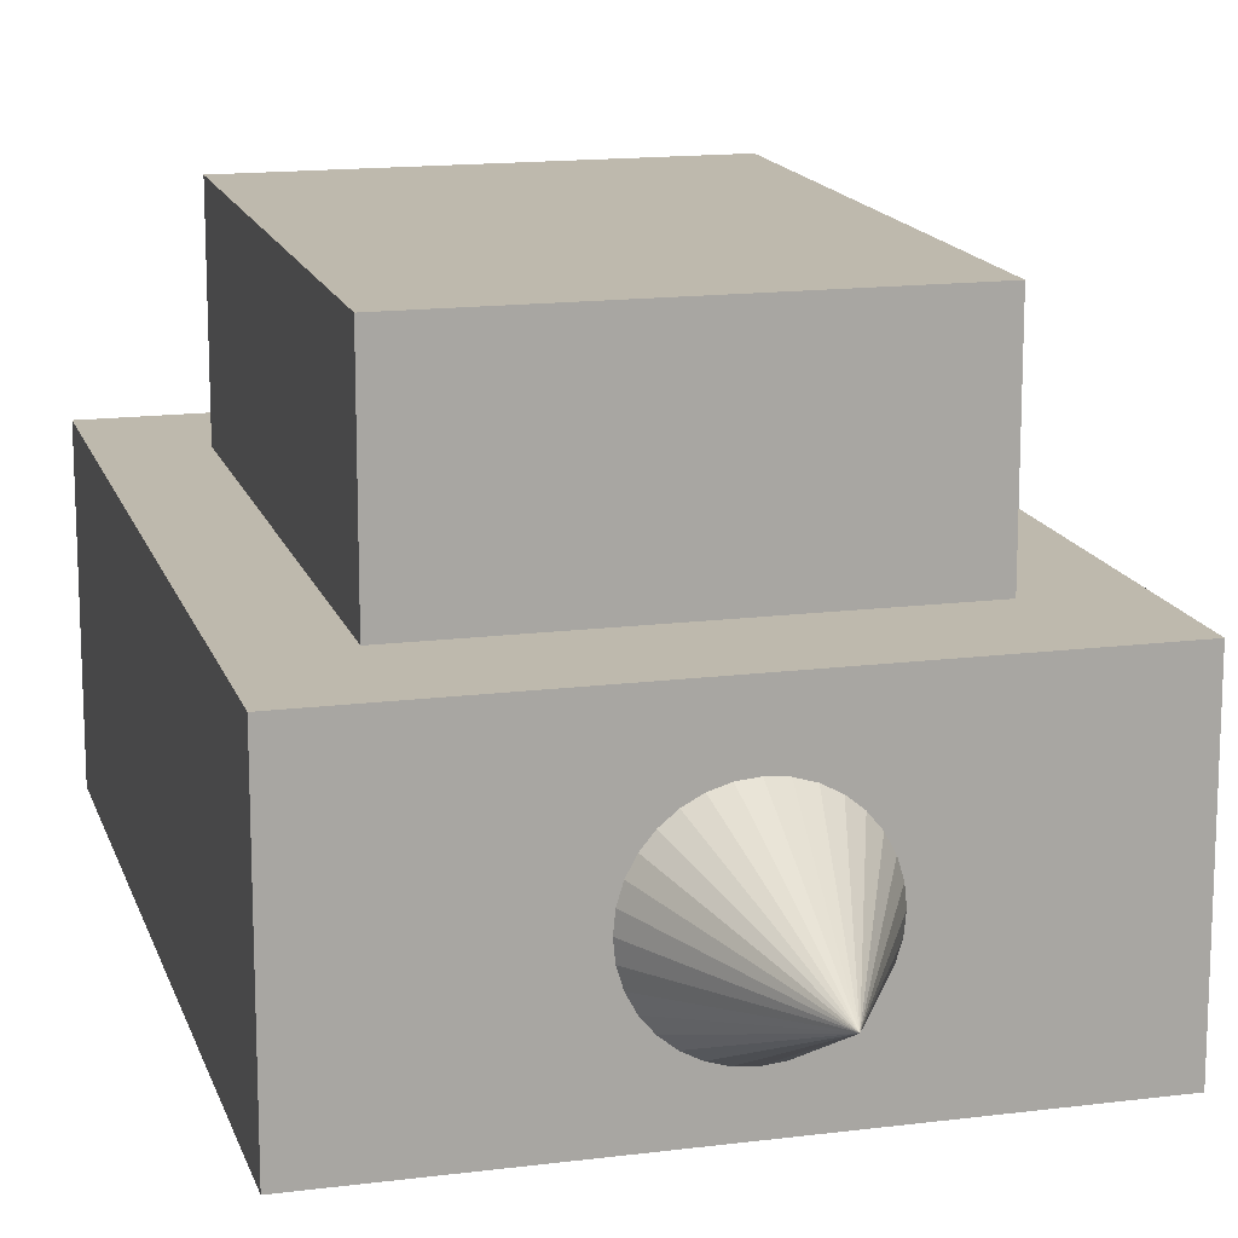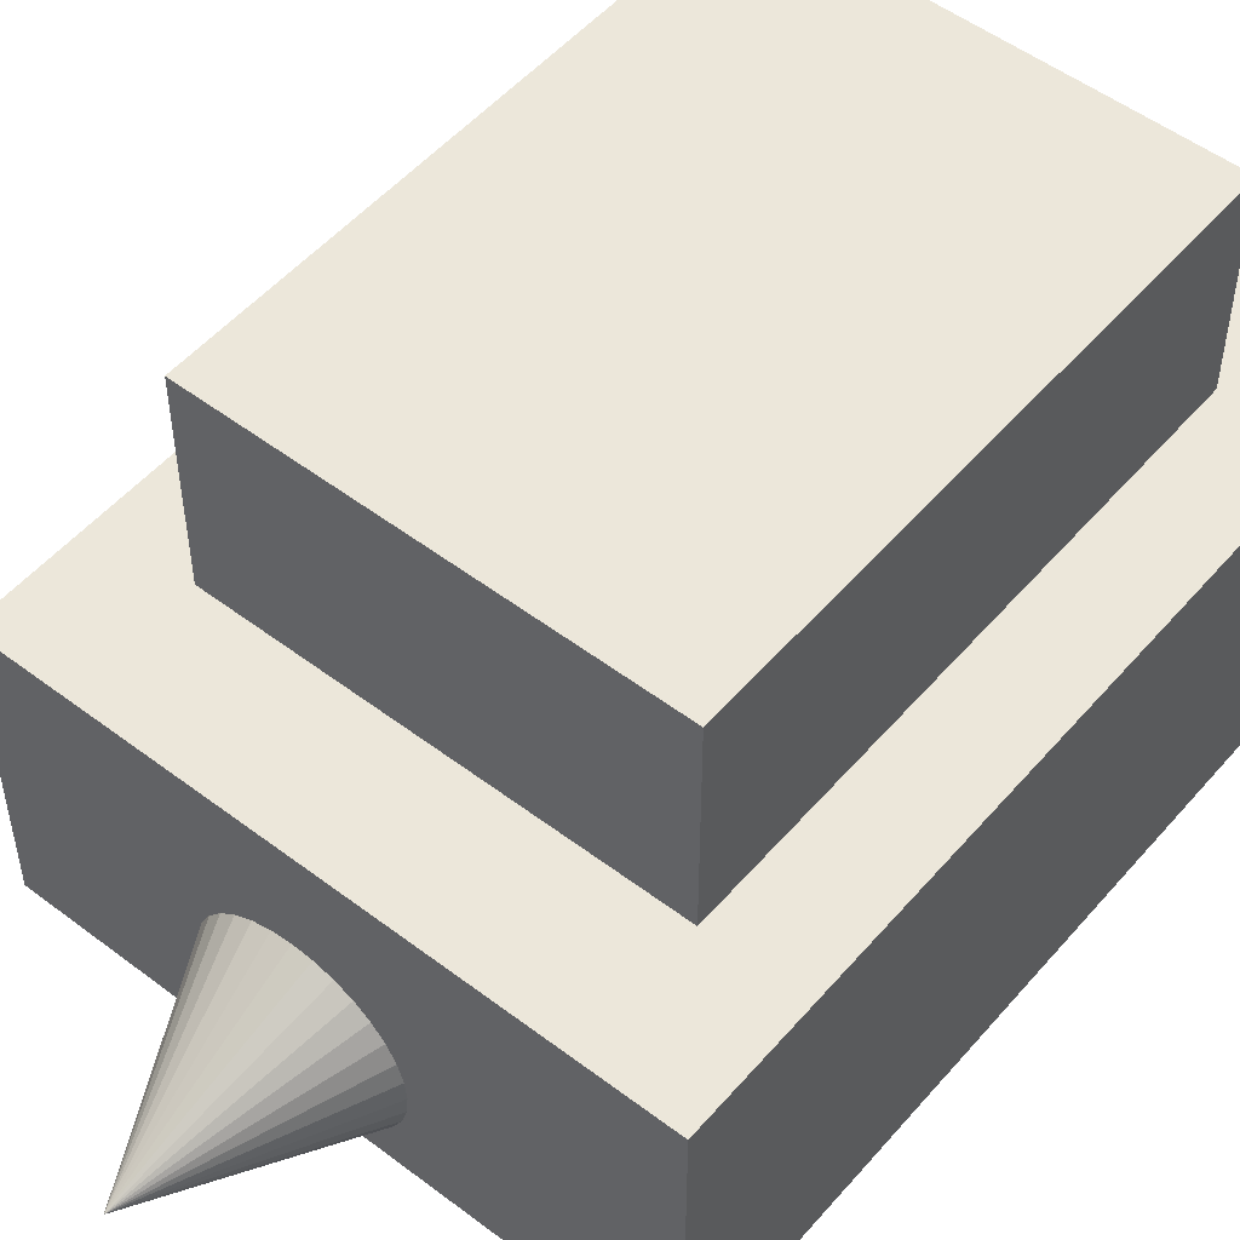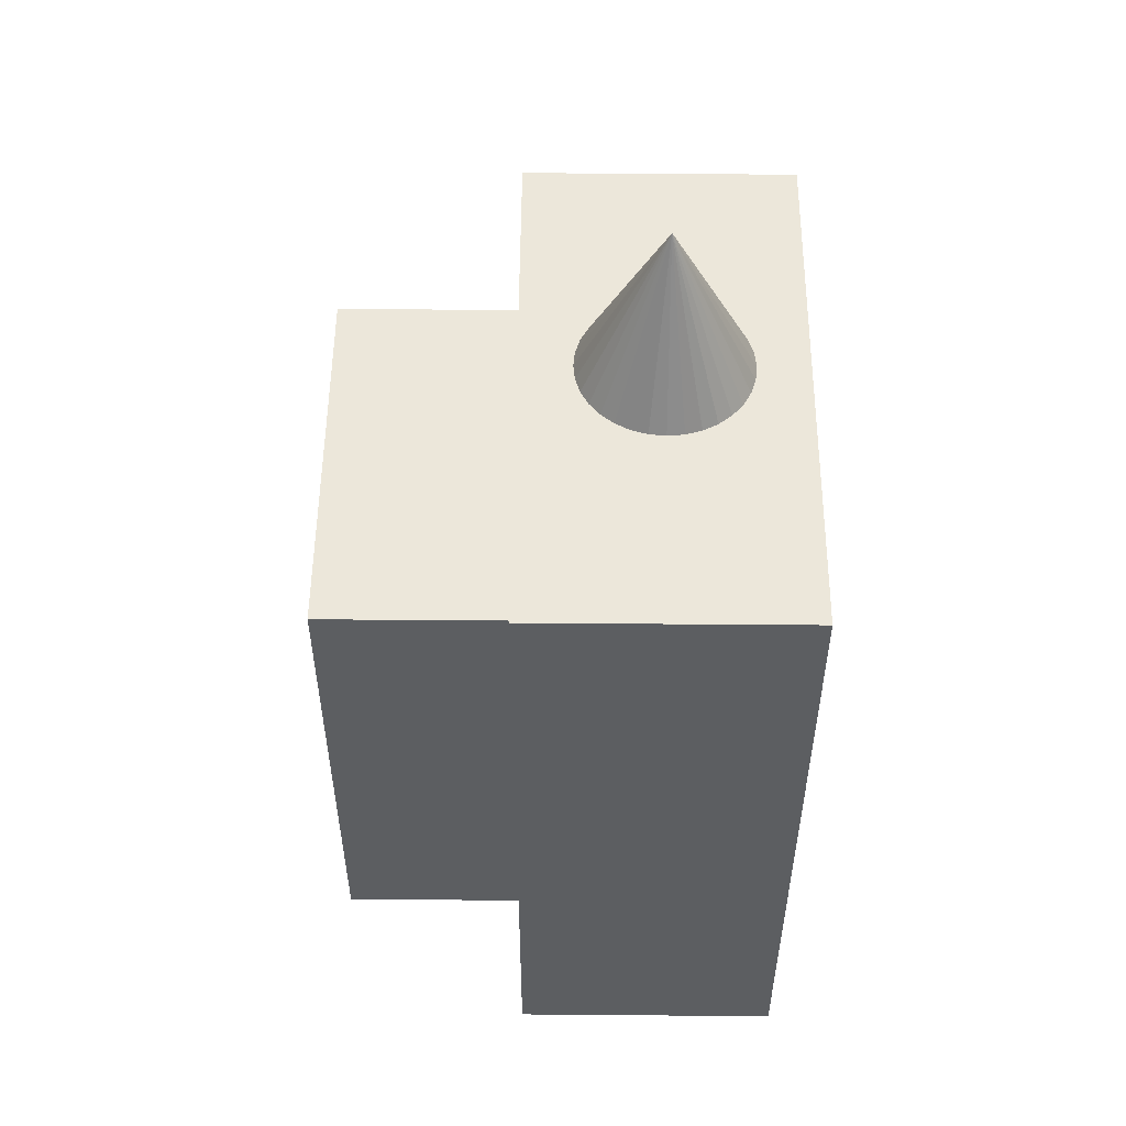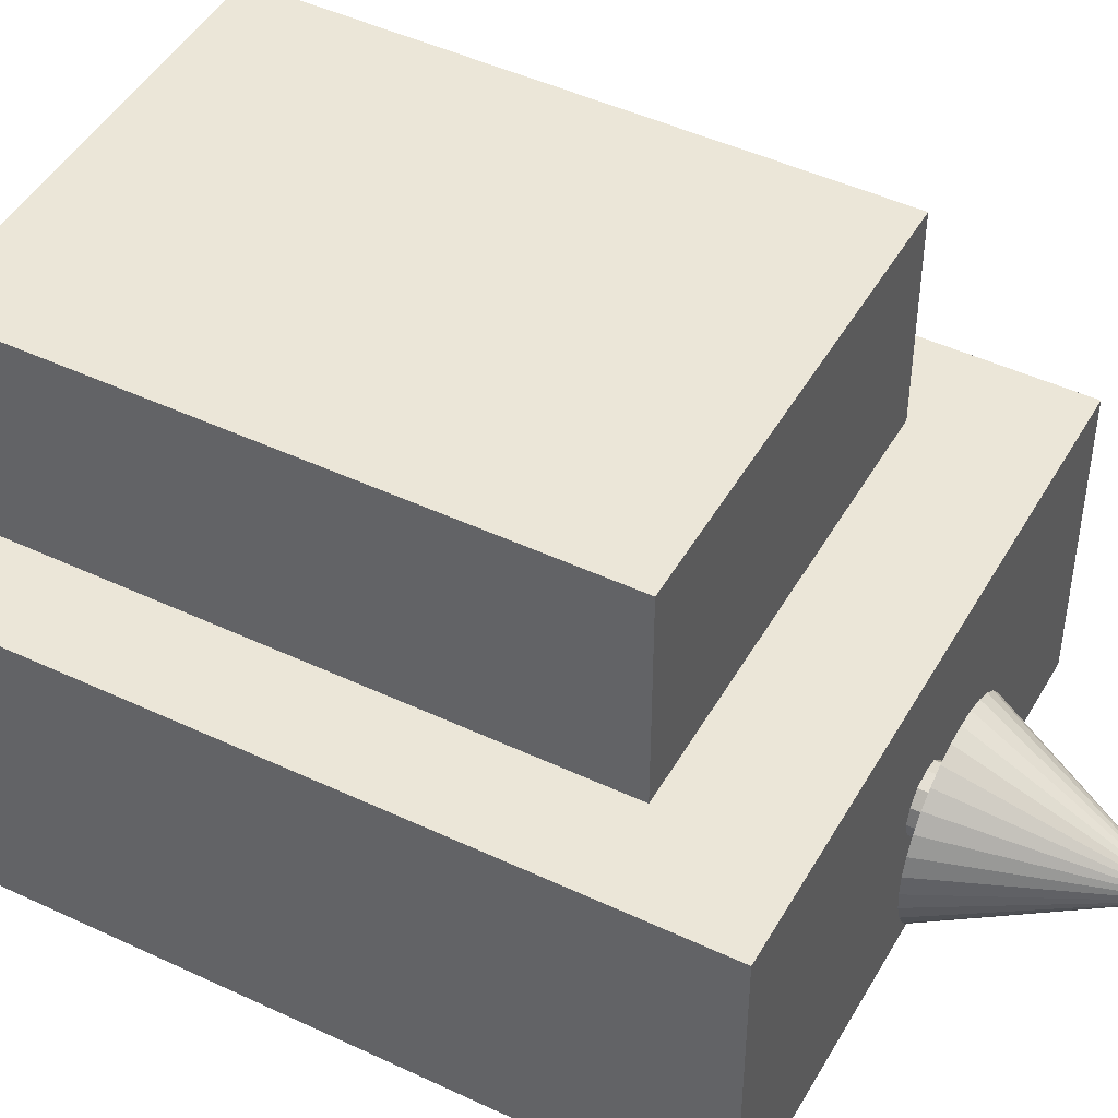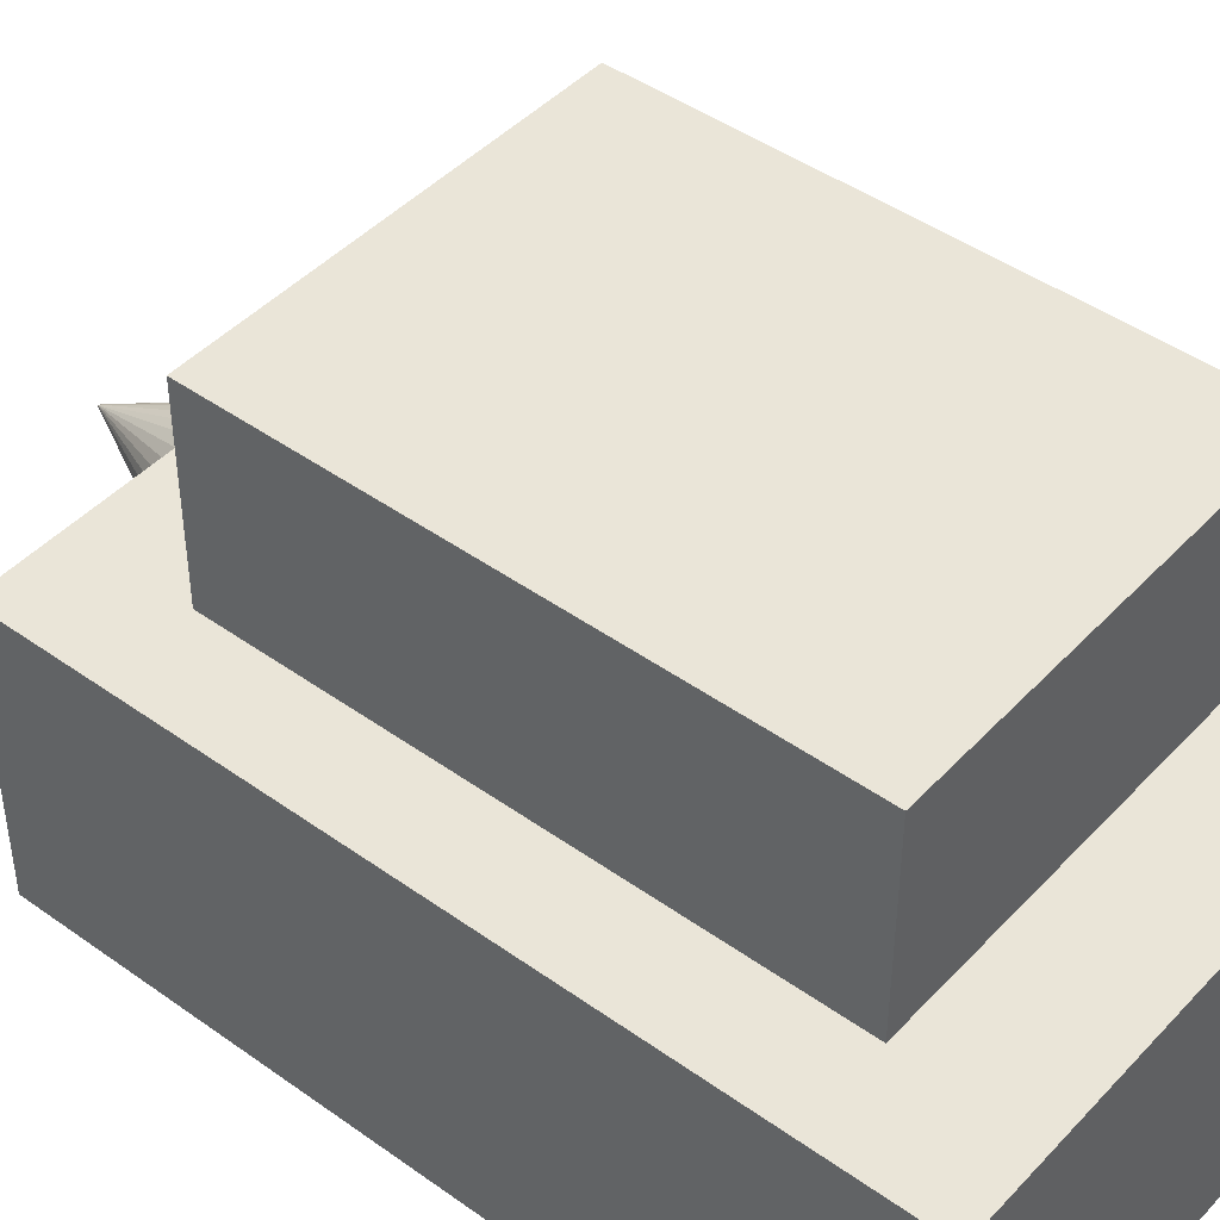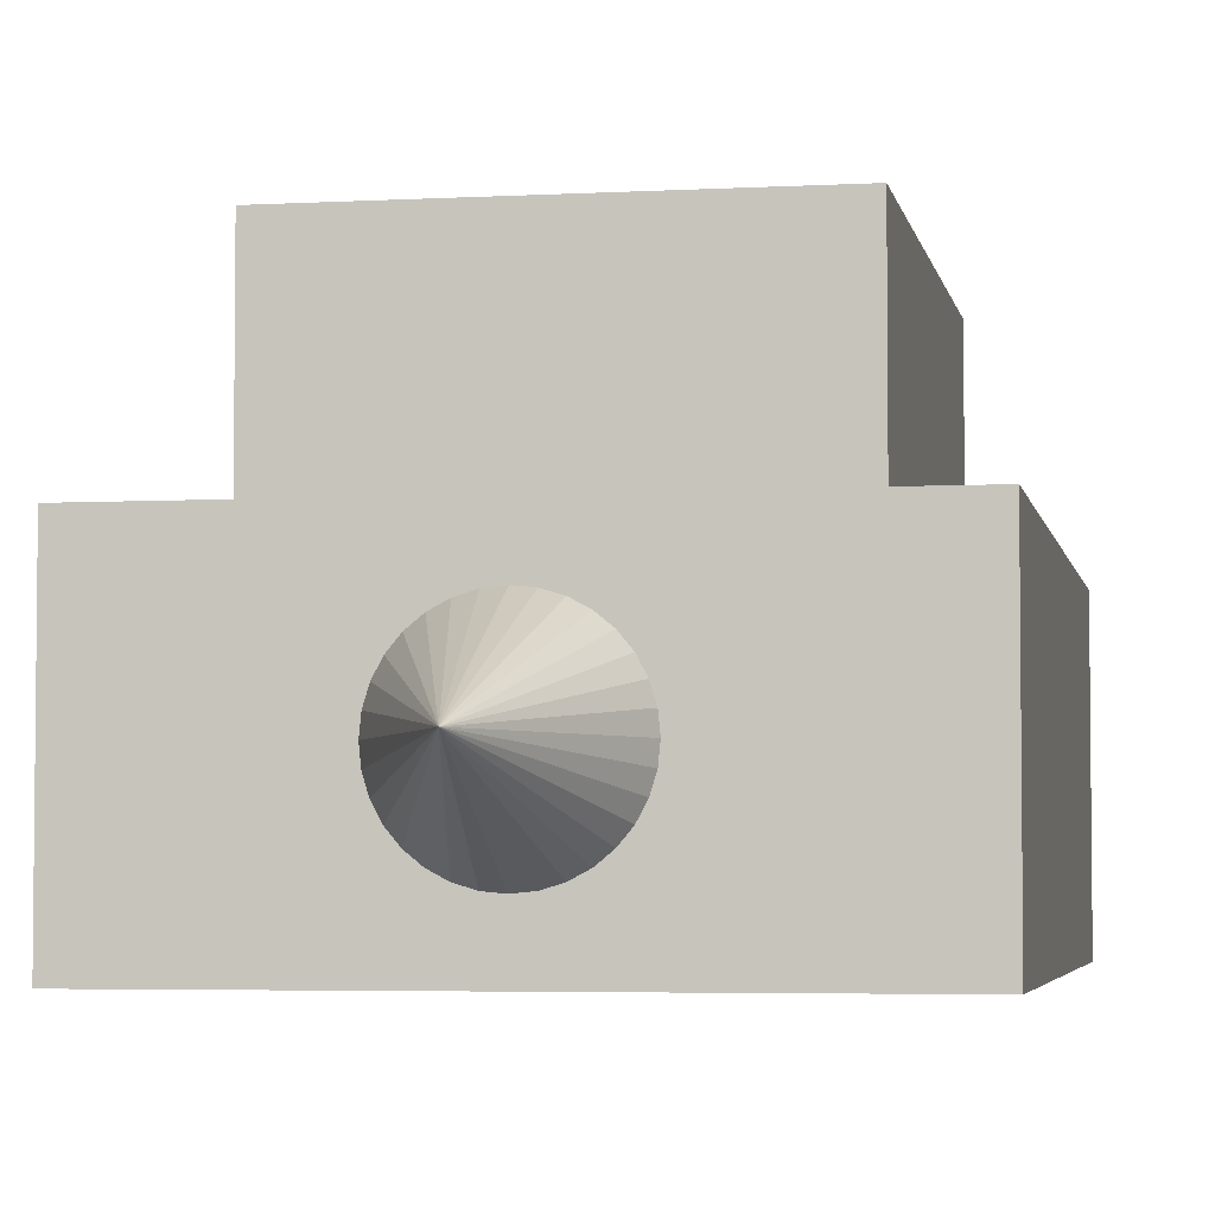
<metadata>
{"format":"obj","ext":"obj","renderer":"f3d","projection":"perspective","resolution":1024,"background":"white","views":[{"elev":15.3,"azim":-15.1,"up":"+Y"},{"elev":51.8,"azim":39.4,"up":"+Y"},{"elev":52.7,"azim":-89.5,"up":"+Z"},{"elev":46.3,"azim":-61.7,"up":"+Y"},{"elev":44.8,"azim":129.7,"up":"+Y"},{"elev":-4.2,"azim":10.4,"up":"+Y"}]}
</metadata>
<code>
o Cube
v 3.291 -1.628 -4.435
v 3.291 -1.628 4.435
v -3.291 -1.628 4.435
v -3.291 -1.628 -4.435
v 3.291 1.628 -4.435
v 3.291 1.628 4.435
v -3.291 1.628 4.435
v -3.291 1.628 -4.435
v 2.313 1.575 -3.117
v 2.313 1.575 3.117
v -2.313 1.575 3.117
v -2.313 1.575 -3.117
v 2.313 3.863 -3.117
v 2.313 3.863 3.117
v -2.313 3.863 3.117
v -2.313 3.863 -3.117
v -0 0.3307 1.488
v -0 0.3307 4.687
v 0.1653 0.2864 1.488
v 0.1653 0.2864 4.687
v 0.2864 0.1653 1.488
v 0.2864 0.1653 4.687
v 0.3307 0 1.488
v 0.3307 1e-06 4.687
v 0.2864 -0.1653 1.488
v 0.2864 -0.1653 4.687
v 0.1653 -0.2864 1.488
v 0.1653 -0.2864 4.687
v 0 -0.3307 1.488
v 0 -0.3307 4.687
v -0.1653 -0.2864 1.488
v -0.1653 -0.2864 4.687
v -0.2864 -0.1653 1.488
v -0.2864 -0.1653 4.687
v -0.3307 -0 1.488
v -0.3307 0 4.687
v -0.2864 0.1653 1.488
v -0.2864 0.1653 4.687
v -0.1653 0.2864 1.488
v -0.1653 0.2864 4.687
v -0 1.007 4.672
v -0 0.006936 6.672
v 0.1951 0.9877 4.672
v 0.3827 0.9308 4.672
v 0.5556 0.8384 4.672
v 0.7071 0.714 4.672
v 0.8315 0.5625 4.672
v 0.9239 0.3896 4.672
v 0.9808 0.202 4.672
v 1 0.006936 4.672
v 0.9808 -0.1882 4.672
v 0.9239 -0.3757 4.672
v 0.8315 -0.5486 4.672
v 0.7071 -0.7002 4.672
v 0.5556 -0.8245 4.672
v 0.3827 -0.9169 4.672
v 0.1951 -0.9738 4.672
v -0 -0.9931 4.672
v -0.1951 -0.9738 4.672
v -0.3827 -0.9169 4.672
v -0.5556 -0.8245 4.672
v -0.7071 -0.7002 4.672
v -0.8315 -0.5486 4.672
v -0.9239 -0.3757 4.672
v -0.9808 -0.1882 4.672
v -1 0.006937 4.672
v -0.9808 0.202 4.672
v -0.9239 0.3896 4.672
v -0.8315 0.5625 4.672
v -0.7071 0.714 4.672
v -0.5556 0.8384 4.672
v -0.3827 0.9308 4.672
v -0.1951 0.9877 4.672
f 1 2 3
f 1 3 4
f 5 8 7
f 5 7 6
f 1 5 6
f 1 6 2
f 2 6 7
f 2 7 3
f 3 7 8
f 3 8 4
f 5 1 4
f 5 4 8
f 9 10 11
f 9 11 12
f 13 16 15
f 13 15 14
f 9 13 14
f 9 14 10
f 10 14 15
f 10 15 11
f 11 15 16
f 11 16 12
f 13 9 12
f 13 12 16
f 17 18 20
f 17 20 19
f 19 20 22
f 19 22 21
f 21 22 24
f 21 24 23
f 23 24 26
f 23 26 25
f 25 26 28
f 25 28 27
f 27 28 30
f 27 30 29
f 29 30 32
f 29 32 31
f 31 32 34
f 31 34 33
f 33 34 36
f 33 36 35
f 35 36 38
f 35 38 37
f 37 38 40
f 37 40 39
f 39 40 18
f 39 18 17
f 72 42 73
f 41 42 43
f 73 42 41
f 43 42 44
f 71 42 72
f 70 42 71
f 69 42 70
f 68 42 69
f 67 42 68
f 66 42 67
f 65 42 66
f 64 42 65
f 63 42 64
f 62 42 63
f 61 42 62
f 60 42 61
f 59 42 60
f 58 42 59
f 57 42 58
f 56 42 57
f 55 42 56
f 54 42 55
f 53 42 54
f 52 42 53
f 51 42 52
f 50 42 51
f 49 42 50
f 48 42 49
f 47 42 48
f 46 42 47
f 45 42 46
f 44 42 45
f 41 43 73
f 43 72 73
f 43 44 72
f 44 71 72
f 44 45 71
f 45 70 71
f 45 46 70
f 46 69 70
f 46 47 69
f 47 68 69
f 47 48 68
f 48 67 68
f 48 49 67
f 49 66 67
f 49 50 66
f 50 65 66
f 50 51 65
f 51 64 65
f 51 52 64
f 52 63 64
f 52 53 63
f 53 62 63
f 53 54 62
f 54 61 62
f 54 55 61
f 55 60 61
f 55 56 60
f 56 59 60
f 56 57 59
f 57 58 59

</code>
